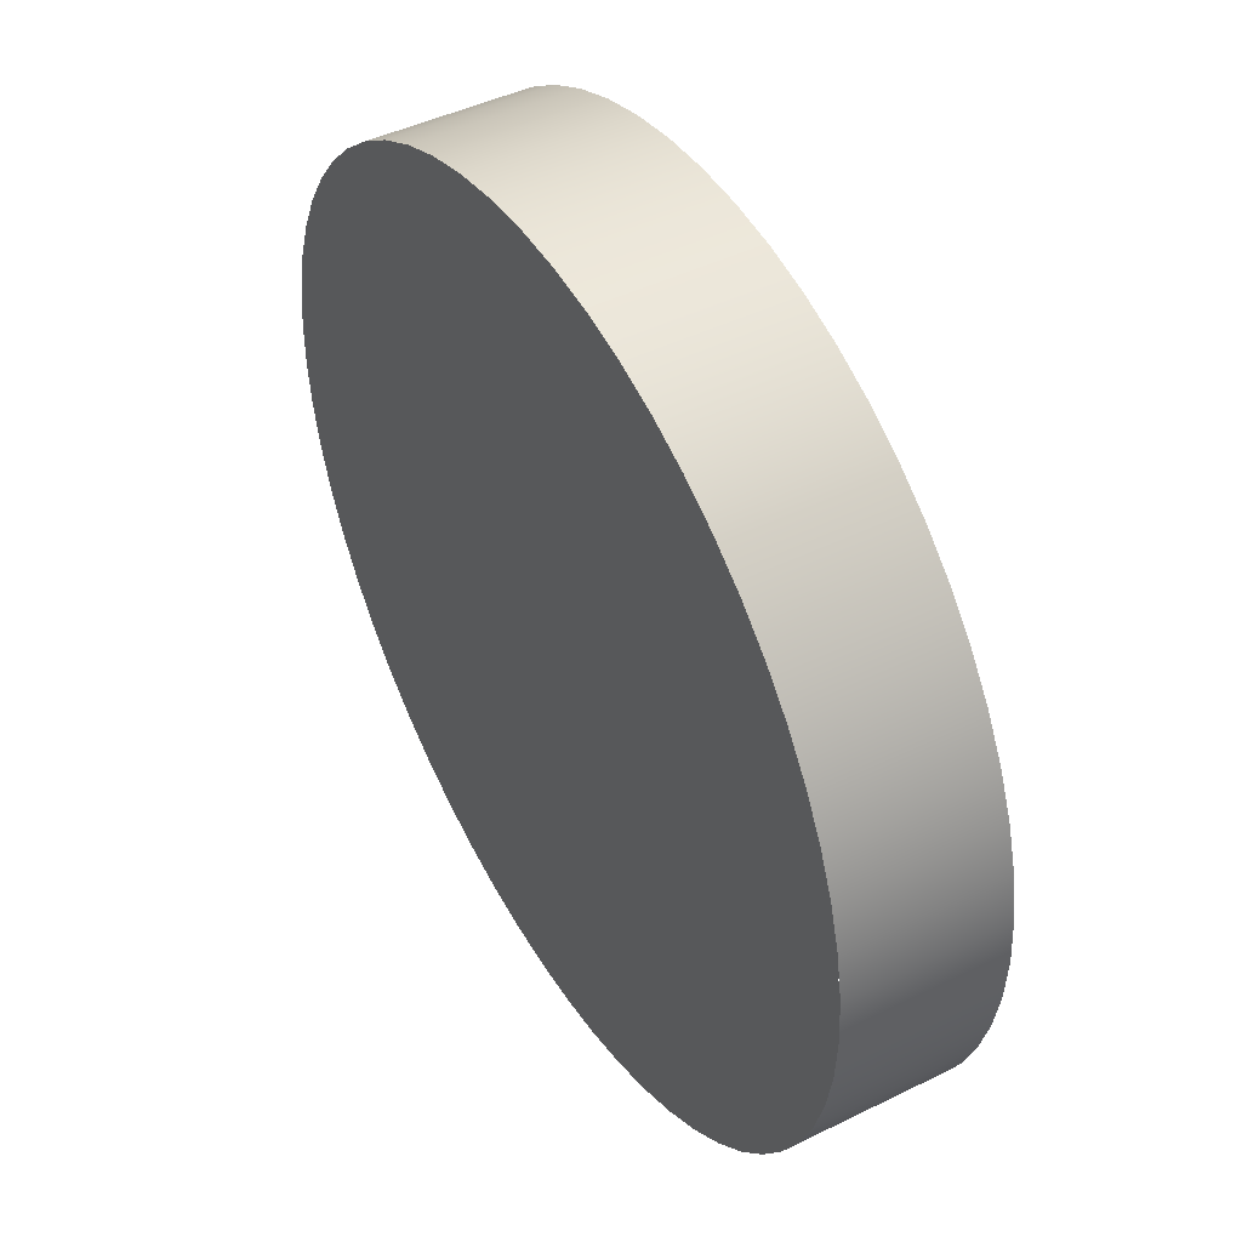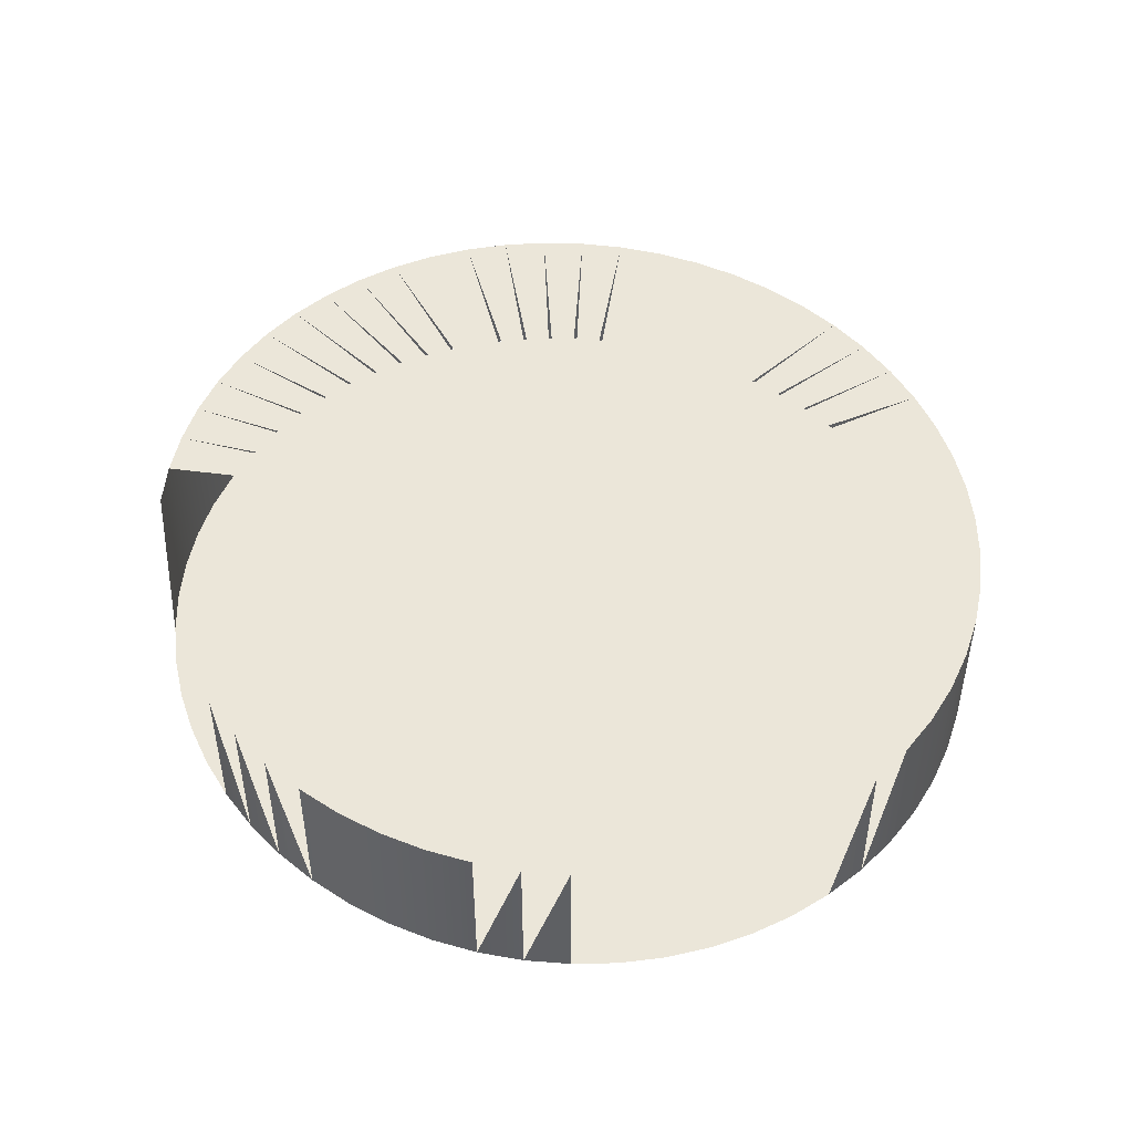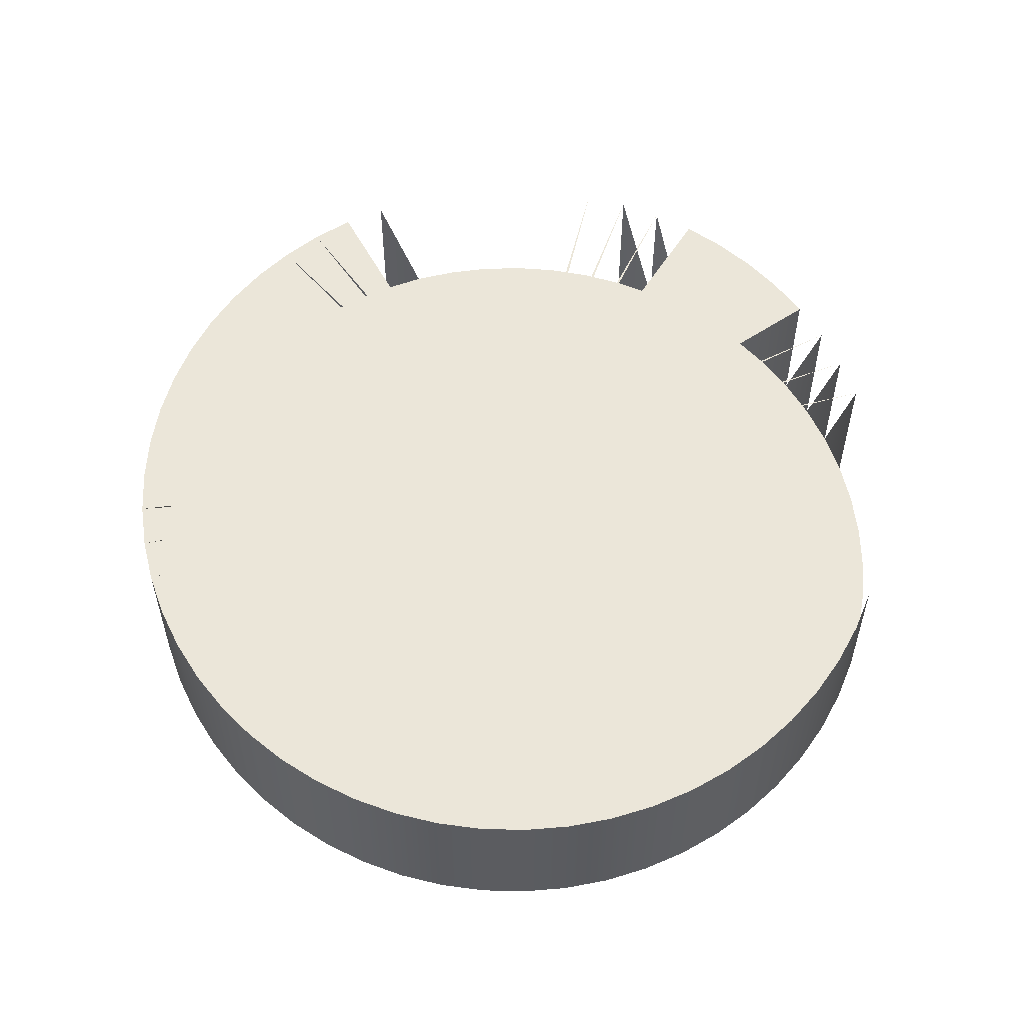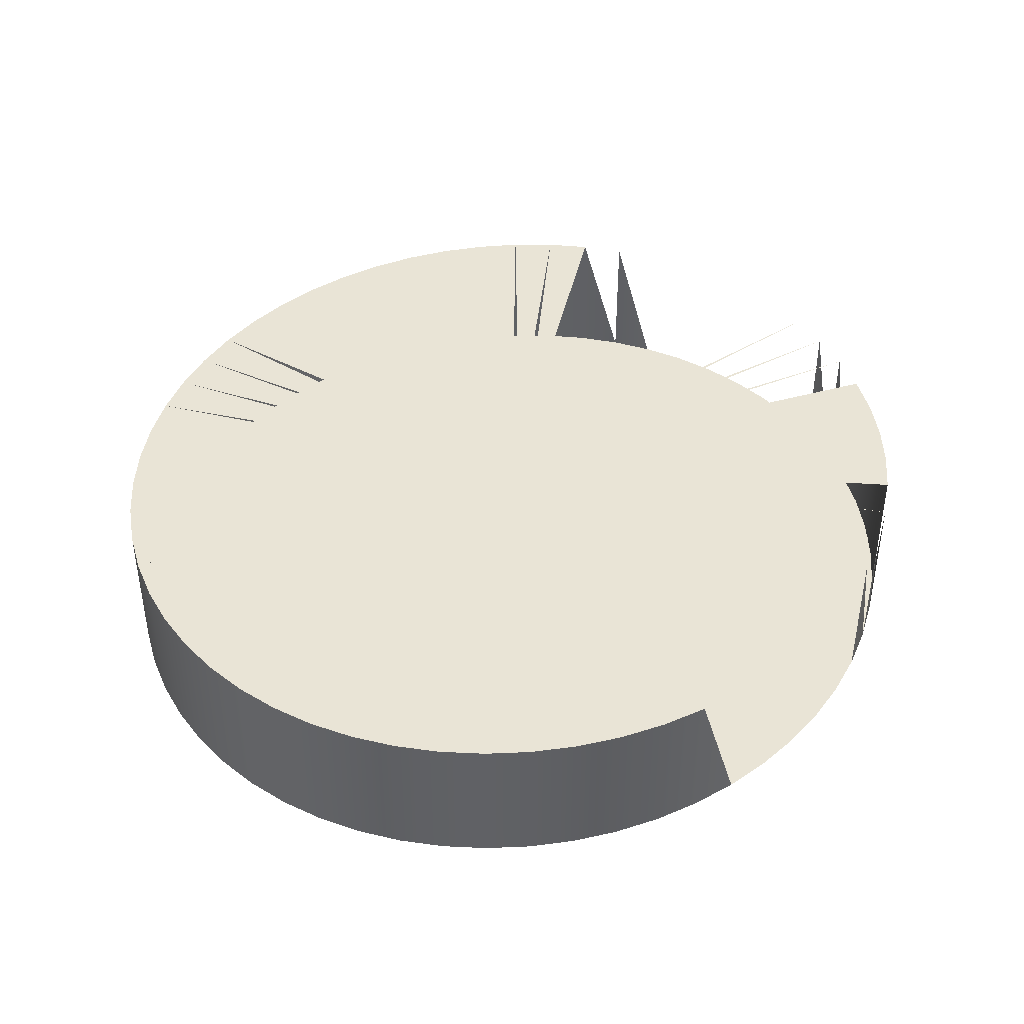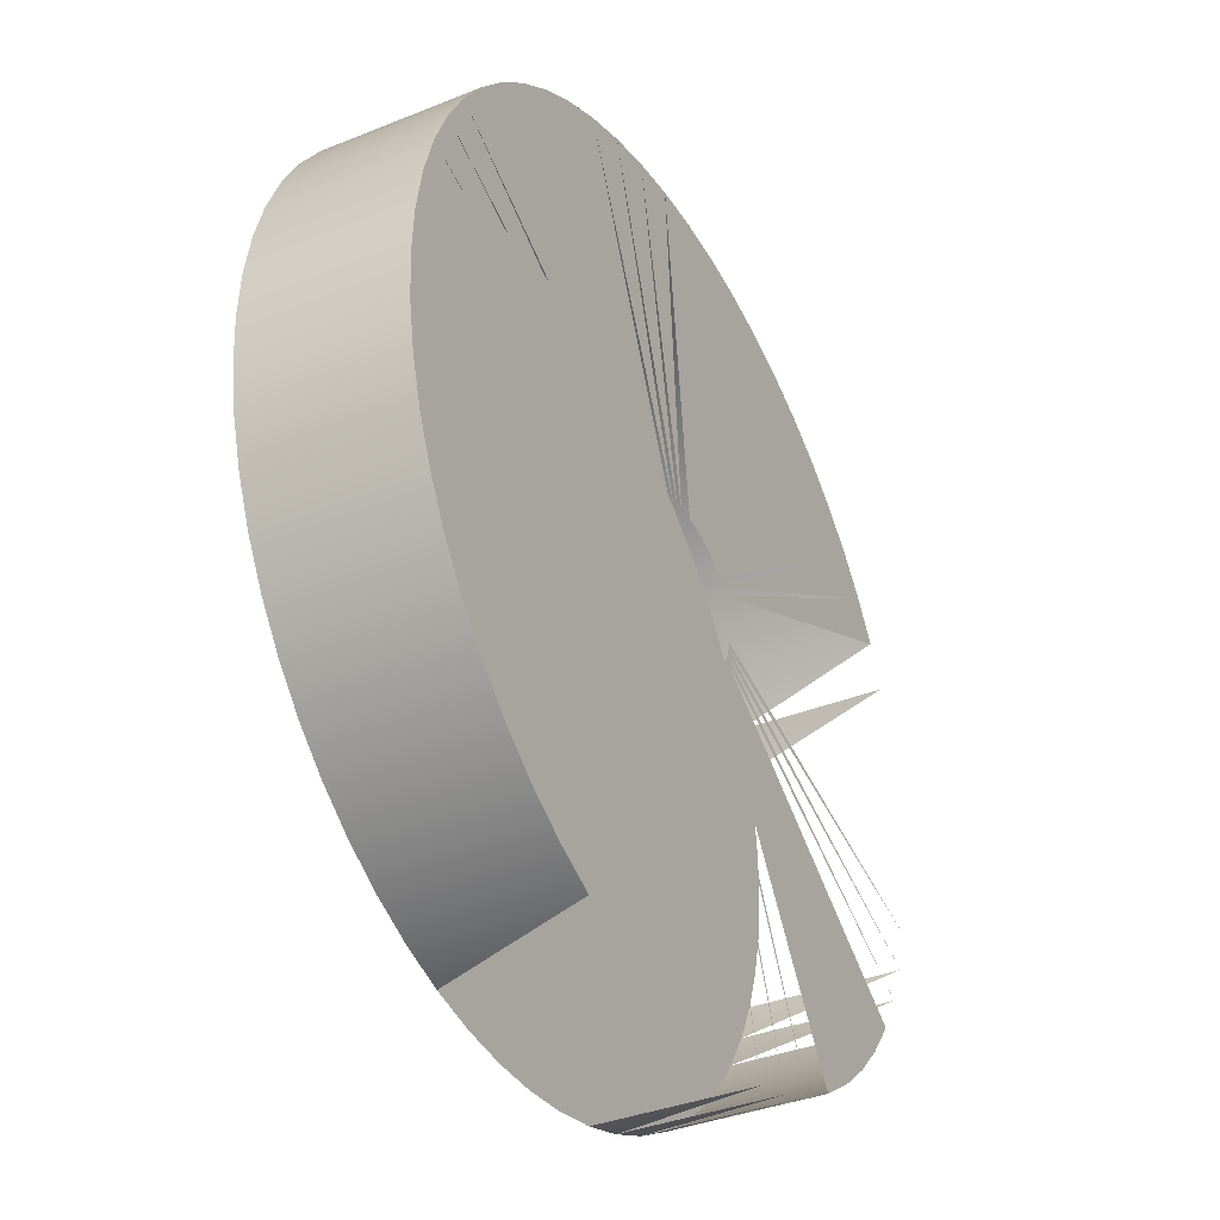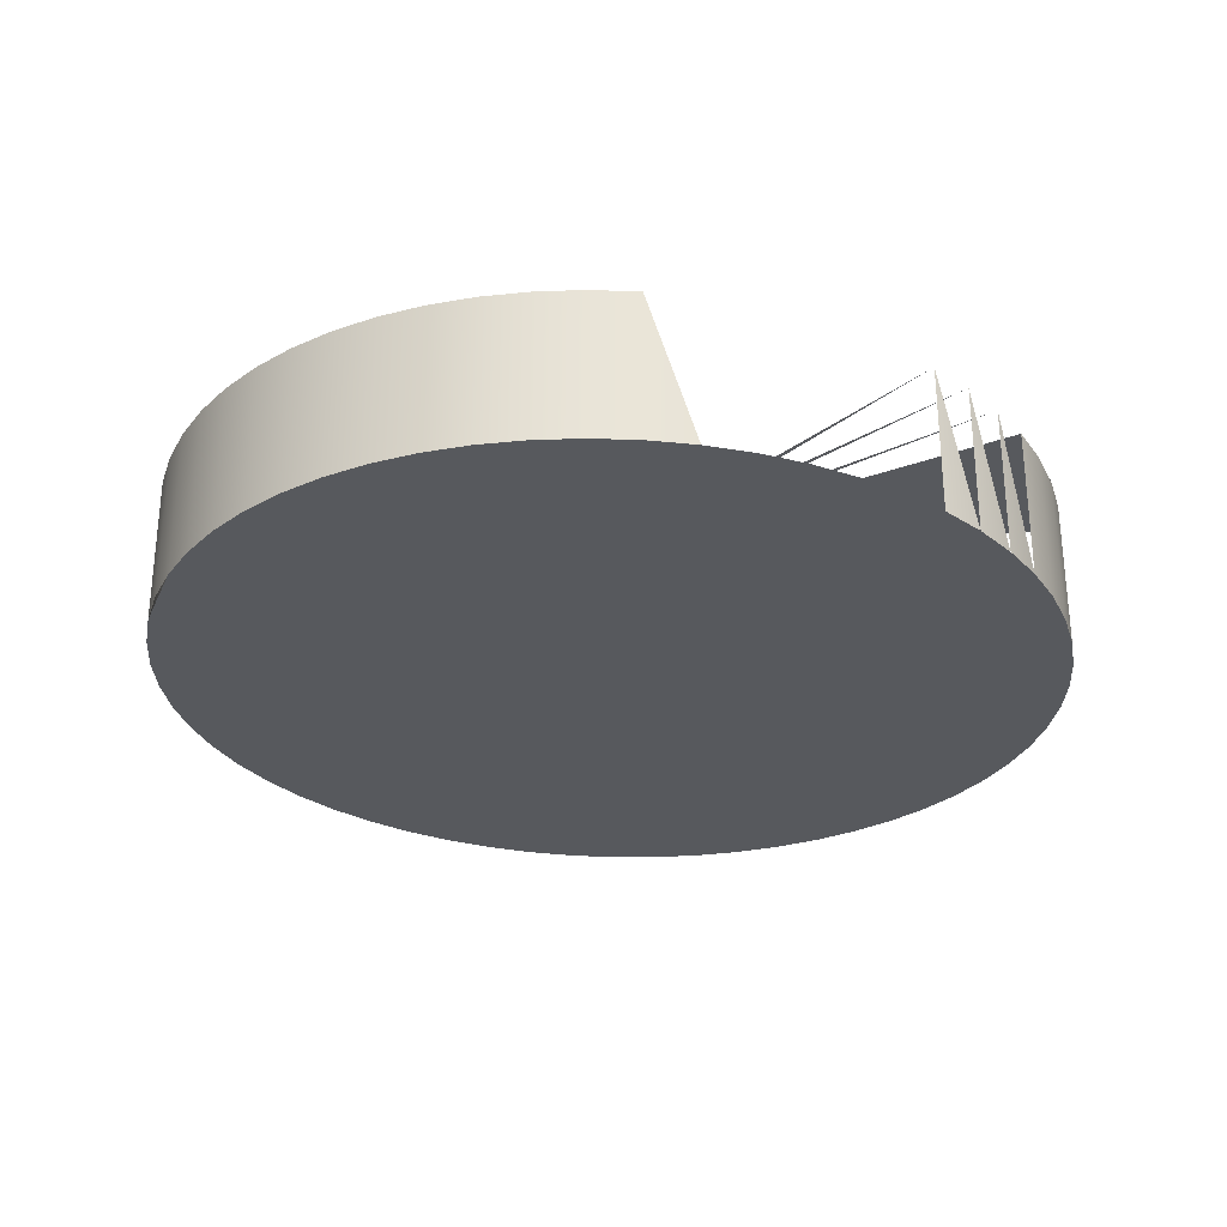
<metadata>
{"format":"obj","ext":"obj","renderer":"f3d","projection":"perspective","resolution":1024,"background":"white","views":[{"elev":45.2,"azim":60.4,"up":"+Z"},{"elev":47.7,"azim":-110.7,"up":"+Y"},{"elev":55.1,"azim":88.3,"up":"+Y"},{"elev":42.4,"azim":128.5,"up":"+Y"},{"elev":-36.5,"azim":117.7,"up":"+Z"},{"elev":-29.1,"azim":152.5,"up":"+Y"}]}
</metadata>
<code>
v -0.4865 -0.7022 -0.5103
v -0.4859 -0.7022 -0.5105
v -0.4951 -0.7022 -0.5344
v -0.487 -0.7022 -0.51
v -0.4983 -0.7022 -0.5331
v -0.4918 -0.7022 -0.5353
v -0.4854 -0.7022 -0.5106
v -0.4983 -0.713 -0.5331
v -0.4951 -0.713 -0.5344
v -0.4859 -0.7022 -0.5009
v -0.4854 -0.7022 -0.5007
v -0.4874 -0.7022 -0.5097
v -0.5013 -0.7022 -0.5315
v -0.5013 -0.713 -0.5315
v -0.4918 -0.713 -0.5353
v -0.4848 -0.7022 -0.5006
v -0.4865 -0.7022 -0.5011
v -0.4951 -0.713 -0.477
v -0.4983 -0.713 -0.4783
v -0.4918 -0.713 -0.4761
v -0.4842 -0.7022 -0.5006
v -0.4879 -0.7022 -0.5093
v -0.4951 -0.7022 -0.477
v -0.4918 -0.7022 -0.4761
v -0.4884 -0.7022 -0.4755
v -0.5042 -0.7022 -0.5297
v -0.5042 -0.713 -0.5297
v -0.5013 -0.713 -0.4798
v -0.4884 -0.713 -0.5359
v -0.4884 -0.713 -0.4755
v -0.485 -0.7022 -0.4752
v -0.487 -0.7022 -0.5014
v -0.4983 -0.7022 -0.4783
v -0.5013 -0.7022 -0.4798
v -0.4815 -0.7022 -0.4753
v -0.4883 -0.7022 -0.5089
v -0.4874 -0.7022 -0.5017
v -0.5067 -0.7022 -0.5275
v -0.485 -0.713 -0.4752
v -0.5067 -0.713 -0.5275
v -0.5042 -0.713 -0.4817
v -0.5042 -0.7022 -0.4817
v -0.485 -0.713 -0.5362
v -0.4831 -0.7022 -0.5007
v -0.4815 -0.713 -0.4753
v -0.4886 -0.7022 -0.5085
v -0.4883 -0.7022 -0.5024
v -0.4879 -0.7022 -0.502
v -0.4781 -0.713 -0.4757
v -0.4889 -0.7022 -0.508
v -0.5091 -0.7022 -0.5251
v -0.4886 -0.7022 -0.5029
v -0.5067 -0.713 -0.4838
v -0.5067 -0.7022 -0.4838
v -0.4815 -0.713 -0.5361
v -0.4781 -0.7022 -0.4757
v -0.4825 -0.7022 -0.5008
v -0.4891 -0.7022 -0.5075
v -0.5111 -0.7022 -0.5225
v -0.4889 -0.7022 -0.5033
v -0.5091 -0.7022 -0.4862
v -0.5091 -0.713 -0.5251
v -0.482 -0.7022 -0.501
v -0.4748 -0.713 -0.4765
v -0.4781 -0.713 -0.5356
v -0.4893 -0.7022 -0.507
v -0.5129 -0.7022 -0.5197
v -0.5111 -0.7022 -0.4888
v -0.5091 -0.713 -0.4862
v -0.4748 -0.7022 -0.4765
v -0.4815 -0.7022 -0.5012
v -0.4894 -0.7022 -0.5065
v -0.5143 -0.7022 -0.5168
v -0.5111 -0.713 -0.5225
v -0.5129 -0.7022 -0.4916
v -0.5111 -0.713 -0.4888
v -0.4715 -0.7022 -0.5338
v -0.4715 -0.7022 -0.4776
v -0.4715 -0.713 -0.4776
v -0.4748 -0.713 -0.5349
v -0.5154 -0.7022 -0.5137
v -0.5129 -0.713 -0.5197
v -0.5143 -0.7022 -0.4946
v -0.5129 -0.713 -0.4916
v -0.4684 -0.7022 -0.5324
v -0.481 -0.7022 -0.5098
v -0.481 -0.7022 -0.5015
v -0.4684 -0.7022 -0.479
v -0.5143 -0.713 -0.5168
v -0.5143 -0.713 -0.4946
v -0.4715 -0.713 -0.5338
v -0.4684 -0.713 -0.479
v -0.5154 -0.713 -0.5137
v -0.5154 -0.713 -0.4977
v -0.4684 -0.713 -0.5324
v -0.4655 -0.7022 -0.5306
v -0.4805 -0.7022 -0.5095
v -0.4805 -0.7022 -0.5019
v -0.4655 -0.7022 -0.4807
v -0.4655 -0.713 -0.4807
v -0.5161 -0.713 -0.5105
v -0.5161 -0.713 -0.5008
v -0.5165 -0.713 -0.5073
v -0.5165 -0.713 -0.5041
v -0.4655 -0.713 -0.5306
v -0.4628 -0.7022 -0.5286
v -0.4801 -0.7022 -0.5091
v -0.4801 -0.7022 -0.5022
v -0.4628 -0.7022 -0.4827
v -0.4628 -0.713 -0.4827
v -0.4798 -0.7022 -0.5087
v -0.4628 -0.713 -0.5286
v -0.4603 -0.7022 -0.5264
v -0.4603 -0.7022 -0.485
v -0.4603 -0.713 -0.485
v -0.4794 -0.7022 -0.5083
v -0.4581 -0.7022 -0.5239
v -0.4798 -0.7022 -0.5026
v -0.4603 -0.713 -0.5264
v -0.4581 -0.713 -0.5239
v -0.4581 -0.7022 -0.4875
v -0.4792 -0.7022 -0.5078
v -0.4562 -0.7022 -0.5212
v -0.4562 -0.713 -0.5212
v -0.4794 -0.7022 -0.5031
v -0.4581 -0.713 -0.4875
v -0.4562 -0.713 -0.4902
v -0.4562 -0.7022 -0.4902
v -0.479 -0.7022 -0.5073
v -0.4546 -0.7022 -0.5183
v -0.4546 -0.713 -0.5183
v -0.4546 -0.713 -0.4931
v -0.4792 -0.7022 -0.5036
v -0.4546 -0.7022 -0.4931
v -0.4788 -0.7022 -0.5068
v -0.4533 -0.7022 -0.5153
v -0.4533 -0.713 -0.5153
v -0.4533 -0.713 -0.4961
v -0.4533 -0.7022 -0.4961
v -0.479 -0.7022 -0.5041
v -0.4787 -0.7022 -0.5062
v -0.4524 -0.7022 -0.5121
v -0.4524 -0.713 -0.5121
v -0.4524 -0.713 -0.4992
v -0.4524 -0.7022 -0.4992
v -0.4788 -0.7022 -0.5046
v -0.4787 -0.7022 -0.5057
v -0.4519 -0.7022 -0.5089
v -0.4519 -0.713 -0.5089
v -0.4517 -0.713 -0.5057
v -0.4519 -0.7022 -0.5024
v -0.4787 -0.7022 -0.5051
v -0.4519 -0.713 -0.5024
v -0.4517 -0.7022 -0.5057
f 1 3 2
f 2 3 1
f 4 5 1
f 1 5 4
f 2 6 7
f 7 6 2
f 3 8 9
f 9 8 3
f 5 14 8
f 8 14 5
f 6 9 15
f 15 9 6
f 12 13 4
f 4 13 12
f 8 18 9
f 9 18 8
f 14 19 8
f 8 19 14
f 9 20 15
f 15 20 9
f 23 17 10
f 10 17 23
f 24 10 11
f 11 10 24
f 25 11 16
f 16 11 25
f 13 12 26
f 26 12 13
f 13 27 14
f 14 27 13
f 8 19 18
f 18 19 8
f 9 18 20
f 20 18 9
f 14 28 19
f 19 28 14
f 15 20 30
f 30 20 15
f 31 16 21
f 21 16 31
f 22 26 12
f 12 26 22
f 17 23 33
f 33 23 17
f 10 24 23
f 23 24 10
f 11 25 24
f 24 25 11
f 16 31 25
f 25 31 16
f 27 13 26
f 26 13 27
f 27 28 14
f 14 28 27
f 33 18 19
f 19 18 33
f 23 20 18
f 18 20 23
f 34 19 28
f 28 19 34
f 15 30 29
f 29 30 15
f 24 30 20
f 20 30 24
f 21 35 31
f 31 35 21
f 26 22 38
f 38 22 26
f 33 32 17
f 17 32 33
f 18 33 23
f 23 33 18
f 20 23 24
f 24 23 20
f 30 24 25
f 25 24 30
f 39 25 31
f 31 25 39
f 26 40 27
f 27 40 26
f 27 41 28
f 28 41 27
f 19 34 33
f 33 34 19
f 28 42 34
f 34 42 28
f 29 30 39
f 39 30 29
f 45 31 35
f 35 31 45
f 36 38 22
f 22 38 36
f 40 26 38
f 38 26 40
f 34 37 32
f 32 37 34
f 32 33 34
f 34 33 32
f 25 39 30
f 30 39 25
f 31 45 39
f 39 45 31
f 40 41 27
f 27 41 40
f 42 28 41
f 41 28 42
f 37 34 42
f 42 34 37
f 29 39 43
f 43 39 29
f 35 49 45
f 45 49 35
f 46 51 36
f 36 51 46
f 38 36 51
f 51 36 38
f 42 48 37
f 37 48 42
f 51 40 38
f 38 40 51
f 43 39 45
f 45 39 43
f 40 53 41
f 41 53 40
f 41 54 42
f 42 54 41
f 35 44 56
f 56 44 35
f 49 35 56
f 56 35 49
f 55 45 49
f 49 45 55
f 50 59 46
f 46 59 50
f 51 46 59
f 59 46 51
f 54 47 48
f 48 47 54
f 48 42 54
f 54 42 48
f 40 51 62
f 62 51 40
f 43 45 55
f 55 45 43
f 62 53 40
f 40 53 62
f 54 41 53
f 53 41 54
f 56 64 49
f 49 64 56
f 55 49 65
f 65 49 55
f 58 67 50
f 50 67 58
f 59 62 51
f 51 62 59
f 47 54 61
f 61 54 47
f 52 61 68
f 68 61 52
f 62 69 53
f 53 69 62
f 69 54 53
f 53 54 69
f 56 57 70
f 70 57 56
f 64 56 70
f 70 56 64
f 65 49 64
f 64 49 65
f 66 73 58
f 58 73 66
f 62 59 74
f 74 59 62
f 60 68 75
f 75 68 60
f 54 69 61
f 61 69 54
f 61 76 68
f 68 76 61
f 74 69 62
f 62 69 74
f 70 63 78
f 78 63 70
f 70 79 64
f 64 79 70
f 65 64 80
f 80 64 65
f 72 81 66
f 66 81 72
f 74 67 82
f 82 67 74
f 68 84 75
f 75 84 68
f 76 61 69
f 69 61 76
f 84 68 76
f 76 68 84
f 74 76 69
f 69 76 74
f 78 71 88
f 88 71 78
f 79 70 78
f 78 70 79
f 80 64 79
f 79 64 80
f 82 73 89
f 89 73 82
f 82 76 74
f 74 76 82
f 90 75 84
f 84 75 90
f 82 84 76
f 76 84 82
f 91 85 77
f 77 85 91
f 77 80 91
f 91 80 77
f 87 88 71
f 71 88 87
f 92 78 88
f 88 78 92
f 78 92 79
f 79 92 78
f 80 79 91
f 91 79 80
f 89 84 82
f 82 84 89
f 94 83 90
f 90 83 94
f 89 90 84
f 84 90 89
f 85 91 95
f 95 91 85
f 86 85 96
f 96 85 86
f 88 87 99
f 99 87 88
f 88 100 92
f 92 100 88
f 91 79 92
f 92 79 91
f 93 90 89
f 89 90 93
f 93 94 90
f 90 94 93
f 91 92 95
f 95 92 91
f 95 96 85
f 85 96 95
f 98 99 87
f 87 99 98
f 100 88 99
f 99 88 100
f 95 92 100
f 100 92 95
f 101 94 93
f 93 94 101
f 101 102 94
f 94 102 101
f 96 95 105
f 105 95 96
f 97 96 106
f 106 96 97
f 99 98 109
f 109 98 99
f 99 110 100
f 100 110 99
f 95 100 105
f 105 100 95
f 103 102 101
f 101 102 103
f 102 103 104
f 104 103 102
f 105 106 96
f 96 106 105
f 108 109 98
f 98 109 108
f 110 99 109
f 109 99 110
f 105 100 110
f 110 100 105
f 106 105 112
f 112 105 106
f 107 106 113
f 113 106 107
f 109 108 114
f 114 108 109
f 109 115 110
f 110 115 109
f 105 110 112
f 112 110 105
f 112 113 106
f 106 113 112
f 111 113 117
f 117 113 111
f 118 114 108
f 108 114 118
f 115 109 114
f 114 109 115
f 112 110 115
f 115 110 112
f 113 112 119
f 119 112 113
f 113 120 117
f 117 120 113
f 114 118 121
f 121 118 114
f 121 115 114
f 114 115 121
f 112 115 119
f 119 115 112
f 120 113 119
f 119 113 120
f 116 117 123
f 123 117 116
f 124 117 120
f 120 117 124
f 125 121 118
f 118 121 125
f 115 121 126
f 126 121 115
f 119 115 126
f 126 115 119
f 119 126 120
f 120 126 119
f 117 124 123
f 123 124 117
f 120 127 124
f 124 127 120
f 121 125 128
f 128 125 121
f 128 126 121
f 121 126 128
f 120 126 127
f 127 126 120
f 122 123 130
f 130 123 122
f 131 123 124
f 124 123 131
f 124 127 132
f 132 127 124
f 126 128 127
f 127 128 126
f 123 131 130
f 130 131 123
f 124 132 131
f 131 132 124
f 127 134 132
f 132 134 127
f 128 133 134
f 134 133 128
f 134 127 128
f 128 127 134
f 129 130 136
f 136 130 129
f 137 130 131
f 131 130 137
f 131 132 138
f 138 132 131
f 139 132 134
f 134 132 139
f 130 137 136
f 136 137 130
f 131 138 137
f 137 138 131
f 132 139 138
f 138 139 132
f 134 140 139
f 139 140 134
f 135 136 142
f 142 136 135
f 143 136 137
f 137 136 143
f 137 138 144
f 144 138 137
f 145 138 139
f 139 138 145
f 136 143 142
f 142 143 136
f 137 144 143
f 143 144 137
f 138 145 144
f 144 145 138
f 139 146 145
f 145 146 139
f 141 142 148
f 148 142 141
f 149 142 143
f 143 142 149
f 143 144 150
f 150 144 143
f 151 144 145
f 145 144 151
f 142 149 148
f 148 149 142
f 143 150 149
f 149 150 143
f 144 151 153
f 153 151 144
f 145 152 151
f 151 152 145
f 147 148 154
f 154 148 147
f 150 148 149
f 149 148 150
f 154 153 151
f 151 153 154
f 148 150 154
f 154 150 148
f 151 147 154
f 154 147 151
f 153 154 150
f 150 154 153

</code>
